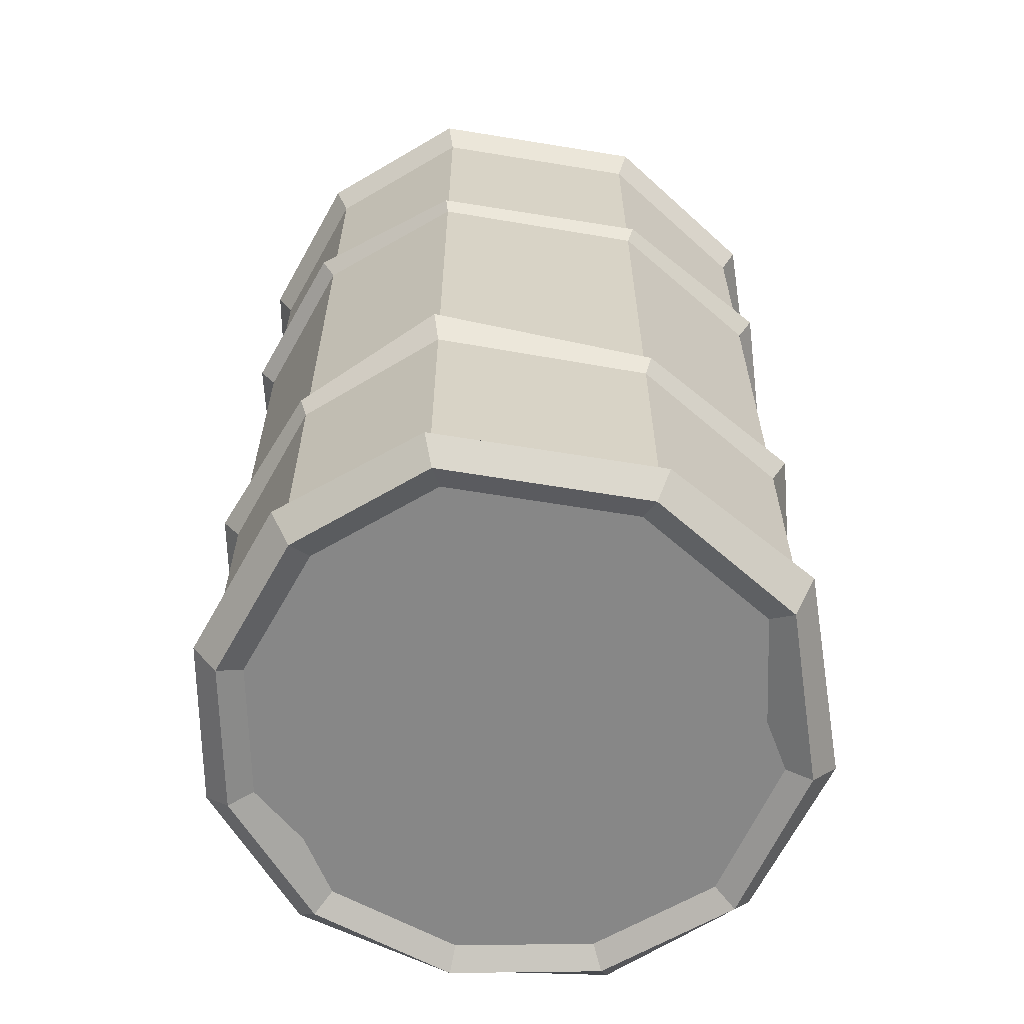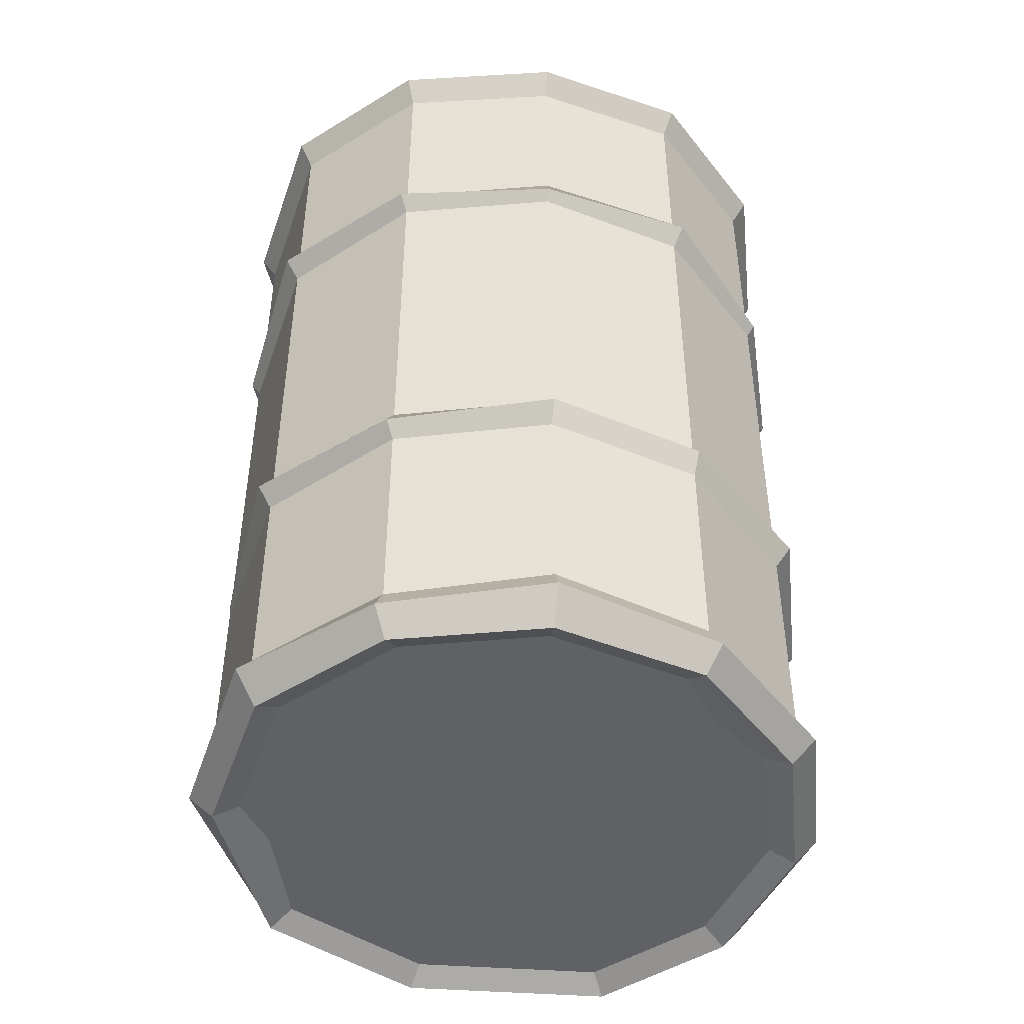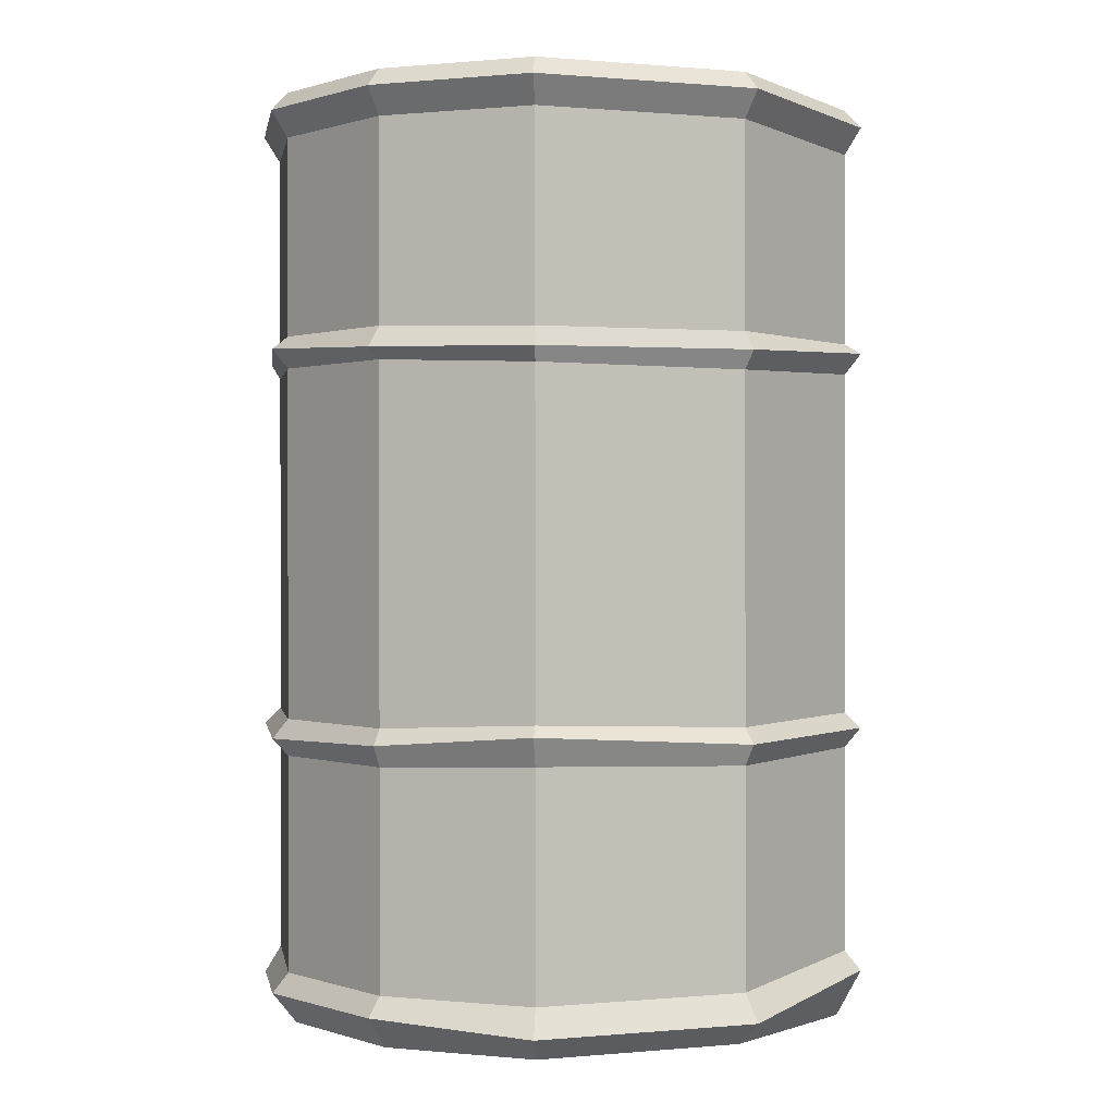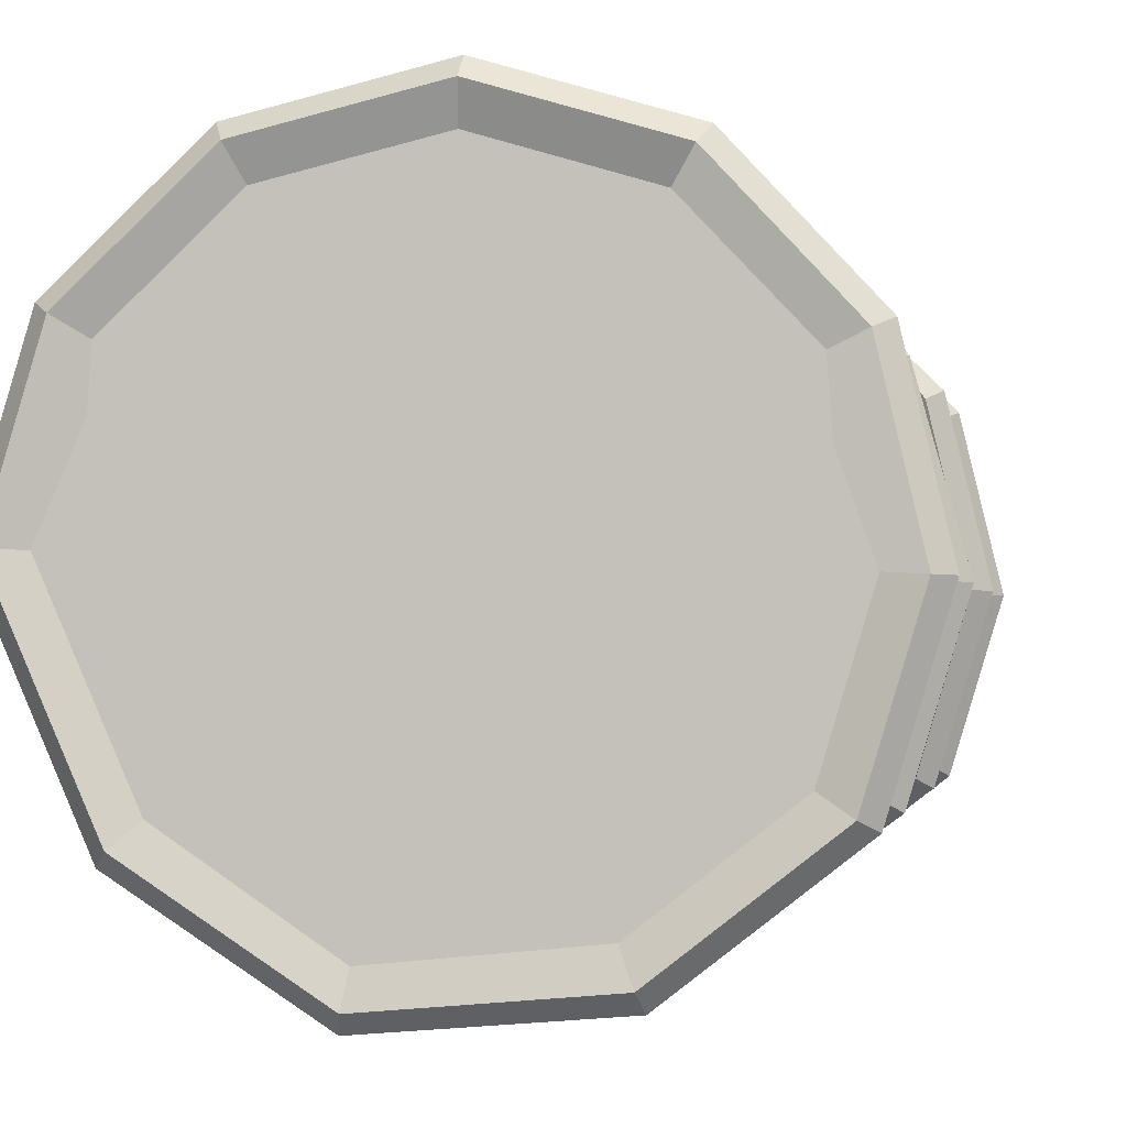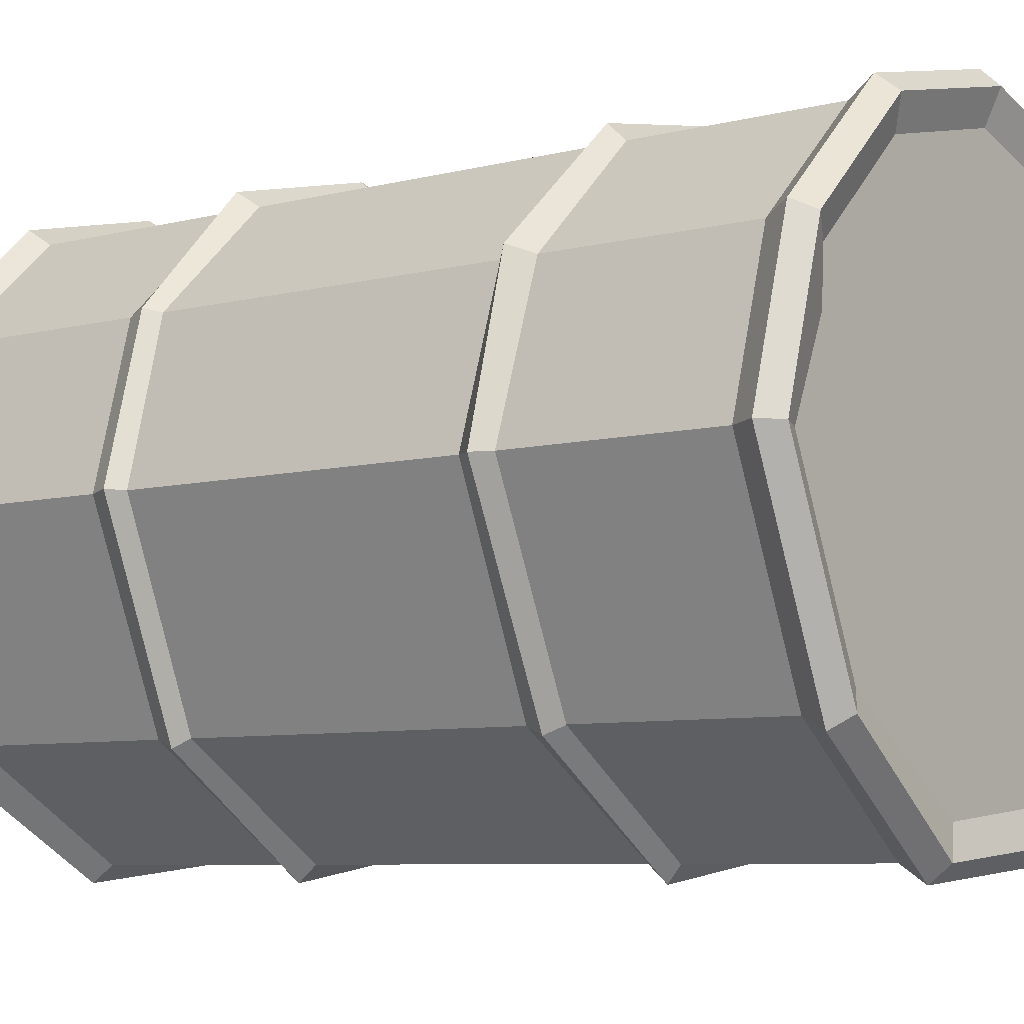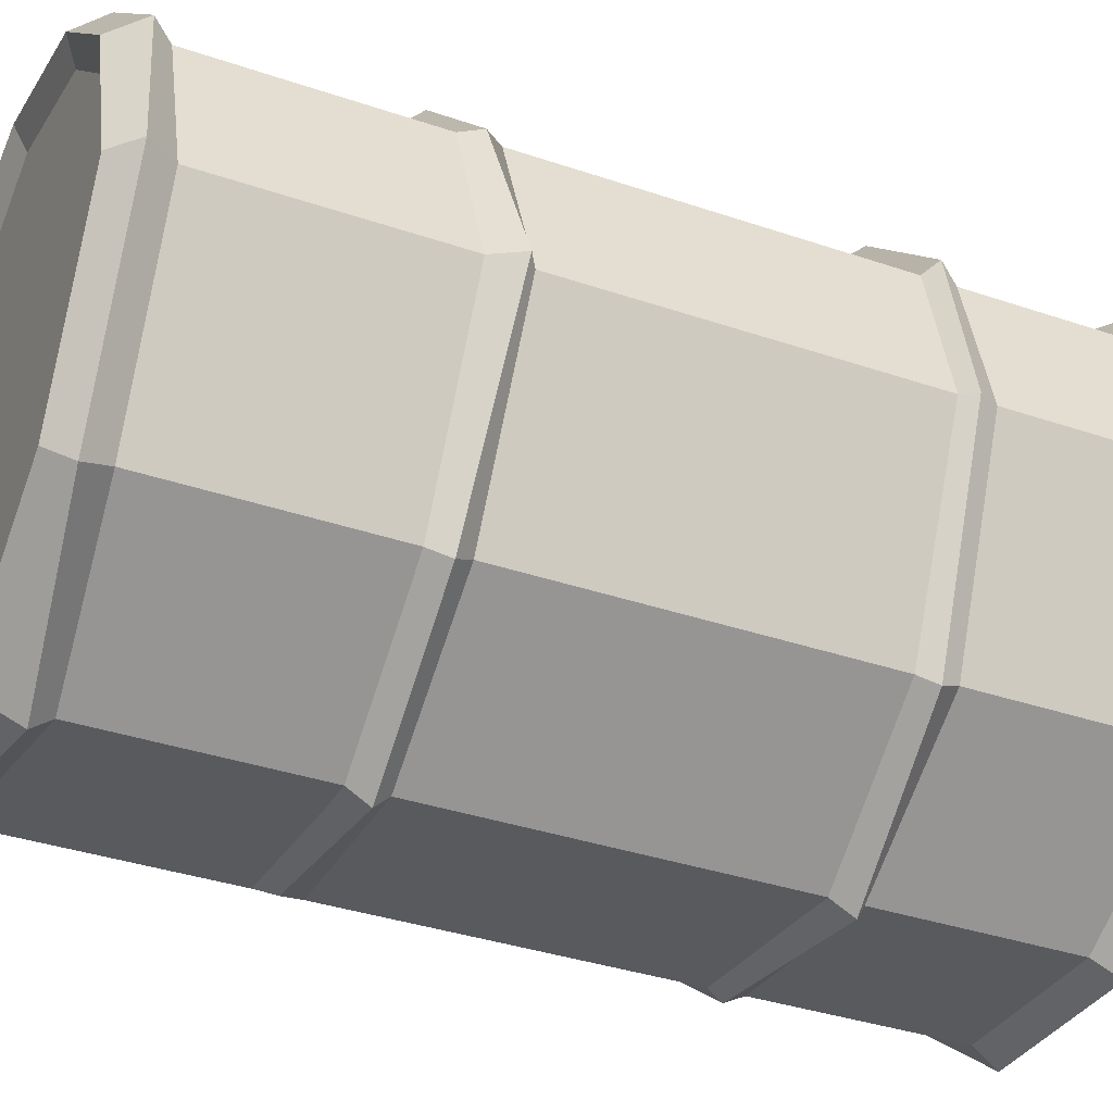
<metadata>
{"format":"obj","ext":"obj","renderer":"f3d","projection":"perspective","resolution":1024,"background":"white","views":[{"elev":-62.3,"azim":104.2,"up":"+Y"},{"elev":-47.0,"azim":-70.8,"up":"+Y"},{"elev":0.4,"azim":94.0,"up":"+Y"},{"elev":-1.4,"azim":-170.5,"up":"+Z"},{"elev":-6.9,"azim":127.2,"up":"+Z"},{"elev":-35.8,"azim":65.8,"up":"+Z"}]}
</metadata>
<code>
v -19.07 75.95 29.79
v -31.26 74.6 15.71
v -36.26 75.15 -2.157
v -30.88 75.94 -20.15
v -14.05 74.54 -32.38
v 8.255 75.54 -35.19
v 25.42 74.73 -22.82
v 35.37 74.53 -0.08748
v 30.85 74.83 17.95
v 17.19 75.75 30.84
v -1.102 75.15 34.34
v 16.33 77.18 29.22
v -1.022 77.18 33.34
v 29.29 77.18 16.98
v 34.4 76.64 -0.09911
v 24.8 76.76 -21.97
v 7.769 76.63 -33.43
v -13.78 76.66 -31.32
v -29.32 77.18 -19.19
v -34.43 77.18 -2.103
v -30.31 76.83 15.25
v -18.1 77.18 28.23
v -30.31 73.35 15.25
v -18.11 73.58 28.23
v -34.43 73.58 -2.103
v -29.32 73.58 -19.19
v -13.78 72.91 -31.32
v 7.764 73.21 -33.42
v 24.79 72.62 -21.96
v 34.4 72.89 -0.09547
v 29.29 73.58 16.99
v 16.32 73.58 29.23
v -1.029 73.58 33.34
v -18.67 33.3 29.09
v -31.93 32.75 16.12
v -36.26 31.51 -2.157
v -30.88 32.41 -20.15
v -13.55 33.07 -31.58
v 8.255 32.93 -35.19
v 25.5 32.41 -22.87
v 36.23 33.9 -0.04365
v 30.2 32.41 17.5
v 17.19 32.07 30.84
v -1.08 32.41 35.17
v -1.022 30.08 33.34
v 16.33 30.08 29.22
v 29.29 30.08 16.98
v 34.4 30.7 -0.09911
v 24.8 30.08 -21.97
v 7.769 30.71 -33.43
v -13.78 30.68 -31.32
v -29.32 30.08 -19.19
v -34.43 30.08 -2.103
v -30.31 30.48 15.25
v -18.1 30.08 28.23
v -18.11 34.22 28.23
v -30.31 34.49 15.25
v -34.43 34.22 -2.103
v -29.32 34.22 -19.19
v -13.78 35.35 -31.32
v 7.764 34.64 -33.42
v 24.79 34.22 -21.96
v 34.4 35.02 -0.09547
v 29.29 34.22 16.99
v 16.32 34.22 29.23
v -1.029 34.22 33.34
v -16.17 103 25.28
v -0.8564 103 29.86
v 14.7 103 26.17
v 26.32 103 15.2
v 30.9 103 -0.1181
v 22.31 103 -19.64
v 6.991 103 -29.98
v -12.39 103 -28.04
v -26.25 103 -17.21
v -30.83 103 -1.901
v -27.14 103 13.65
v -0.9967 103 1.725
v -27.61 103 7.039
v 26.65 103 9.627
v 16.25 104.5 29.26
v -1.099 104.5 33.38
v 29.22 104.5 17.02
v 34.33 104.5 -0.0576
v 24.74 104.5 -21.9
v 7.707 103.3 -33.37
v -13.78 104.5 -31.32
v -29.32 104.5 -19.19
v -34.43 103.8 -2.103
v -30.31 102.8 15.25
v -18.18 104.5 28.27
v 16.25 99.51 29.26
v 24.74 99.51 -21.91
v -13.78 99.51 -31.32
v -30.31 97.73 15.25
v -1.094 99.51 33.38
v 29.22 99.51 17.02
v 34.33 99.51 -0.06032
v 7.711 98.25 -33.37
v -29.32 99.51 -19.19
v -34.43 98.81 -2.103
v -18.18 99.51 28.27
v -31.97 100.7 16.14
v -36.31 101.8 -2.158
v -30.92 102.5 -20.17
v -14.34 102.5 -33.12
v 8.205 101.2 -35.17
v 26.02 102.5 -23.27
v 36.2 102.5 -0.001511
v 30.81 102.5 18.01
v 17.14 102.5 30.92
v -1.157 102.5 35.26
v -19.17 102.5 29.87
v -0.9985 5.666 33.32
v 16.35 5.666 29.21
v 29.32 5.666 16.97
v 34.43 5.666 -0.1118
v 24.82 5.666 -21.99
v 7.788 7.425 -33.45
v -13.78 5.666 -31.32
v -29.32 5.666 -19.19
v -34.43 5.666 -2.103
v -30.31 6.799 15.25
v -18.08 5.666 28.21
v -1.05 2.602 35.2
v 17.24 3.478 30.86
v 30.92 3.569 17.95
v 36.31 2.602 -0.05928
v 26.1 2.602 -23.36
v 8.292 5.275 -35.26
v -14.34 2.602 -33.12
v -30.92 3.794 -20.17
v -36.31 2.602 -2.158
v -31.97 3.734 16.14
v -19.06 2.469 29.81
v -17.59 1e-05 27.42
v -29.49 4e-06 14.82
v -33.49 1e-05 -2.052
v -28.52 1e-05 -18.66
v -13.44 1e-05 -30.44
v 7.548 0 -32.52
v 24.13 1e-05 -21.35
v 33.46 1e-05 -0.1185
v 28.49 1e-05 16.49
v 15.88 1e-05 28.39
v -0.9828 1e-05 32.39
v -16.12 1.541 25.02
v -0.9602 1.541 29.55
v 14.43 1.541 25.9
v 25.93 1.541 15.04
v 30.47 1.541 -0.1157
v 21.97 1.541 -19.44
v 6.806 1.541 -29.67
v -12.38 1.541 -27.75
v -26.09 1.541 -17.04
v -30.62 1.541 -1.88
v -26.97 1.541 13.51
v -1.099 1.541 1.708
v -5.865 1.541 -27
v -8.36 1.541 26.1
f 13 11 10 12
f 12 10 9 14
f 14 9 8 15
f 15 8 7 16
f 16 7 6 17
f 5 18 17 6
f 18 5 4 19
f 19 4 3 20
f 20 3 2 21
f 21 2 1 22
f 22 1 11 13
f 2 23 24 1
f 3 25 23 2
f 4 26 25 3
f 5 27 26 4
f 27 5 6 28
f 7 29 28 6
f 8 30 29 7
f 9 31 30 8
f 10 32 31 9
f 11 33 32 10
f 1 24 33 11
f 45 46 43 44
f 46 47 42 43
f 47 48 41 42
f 48 49 40 41
f 49 50 39 40
f 38 39 50 51
f 51 52 37 38
f 52 53 36 37
f 53 54 35 36
f 54 55 34 35
f 55 45 44 34
f 35 34 56 57
f 36 35 57 58
f 37 36 58 59
f 38 37 59 60
f 60 61 39 38
f 40 39 61 62
f 41 40 62 63
f 42 41 63 64
f 43 42 64 65
f 44 43 65 66
f 34 44 66 56
f 69 78 68
f 78 69 70
f 71 78 80
f 72 78 71
f 73 78 72
f 75 78 74
f 76 78 75
f 78 76 79
f 67 78 77
f 68 82 81 69
f 69 81 83 70
f 70 83 84 71 80
f 71 84 85 72
f 72 85 86 73
f 87 74 73 86
f 74 87 88 75
f 75 88 89 76
f 76 89 90 77 79
f 77 90 91 67
f 67 91 82 68
f 78 70 80
f 78 67 68
f 77 78 79
f 78 73 74
f 102 96 112 113
f 96 92 111 112
f 92 97 110 111
f 97 98 109 110
f 98 93 108 109
f 93 99 107 108
f 106 107 99 94
f 94 100 105 106
f 100 101 104 105
f 101 95 103 104
f 95 102 113 103
f 104 103 90 89
f 105 104 89 88
f 106 105 88 87
f 87 86 107 106
f 108 107 86 85
f 109 108 85 84
f 110 109 84 83
f 111 110 83 81
f 112 111 81 82
f 113 112 82 91
f 103 113 91 90
f 125 126 115 114
f 126 127 116 115
f 127 128 117 116
f 128 129 118 117
f 129 130 119 118
f 120 119 130 131
f 131 132 121 120
f 132 133 122 121
f 133 134 123 122
f 134 135 124 123
f 135 125 114 124
f 96 102 124 114
f 102 95 123 124
f 95 101 122 123
f 101 100 121 122
f 100 94 120 121
f 94 99 119 120
f 99 93 118 119
f 93 98 117 118
f 98 97 116 117
f 97 92 115 116
f 115 92 96 114
f 137 136 135 134
f 138 137 134 133
f 139 138 133 132
f 140 139 132 131
f 130 141 140 131
f 142 141 130 129
f 143 142 129 128
f 144 143 128 127
f 145 144 127 126
f 146 145 126 125
f 136 146 125 135
f 148 160 158
f 149 148 158
f 158 150 149
f 151 150 158
f 152 151 158
f 153 152 158
f 154 159 158
f 155 154 158
f 156 155 158
f 158 157 156
f 147 157 158
f 148 149 145 146
f 149 150 144 145
f 150 151 143 144
f 151 152 142 143
f 152 153 141 142
f 140 141 153 159 154
f 154 155 139 140
f 155 156 138 139
f 156 157 137 138
f 157 147 136 137
f 147 160 148 146 136
f 158 160 147
f 158 159 153

</code>
